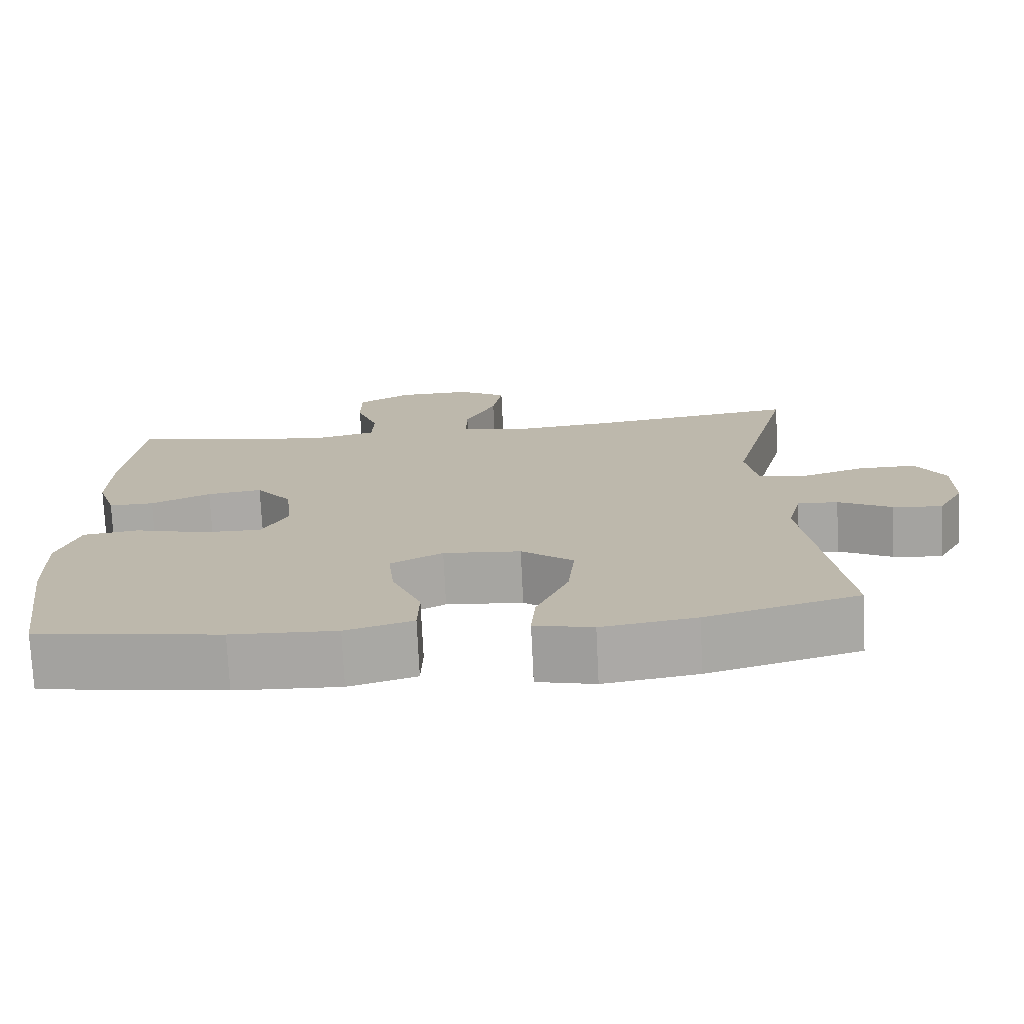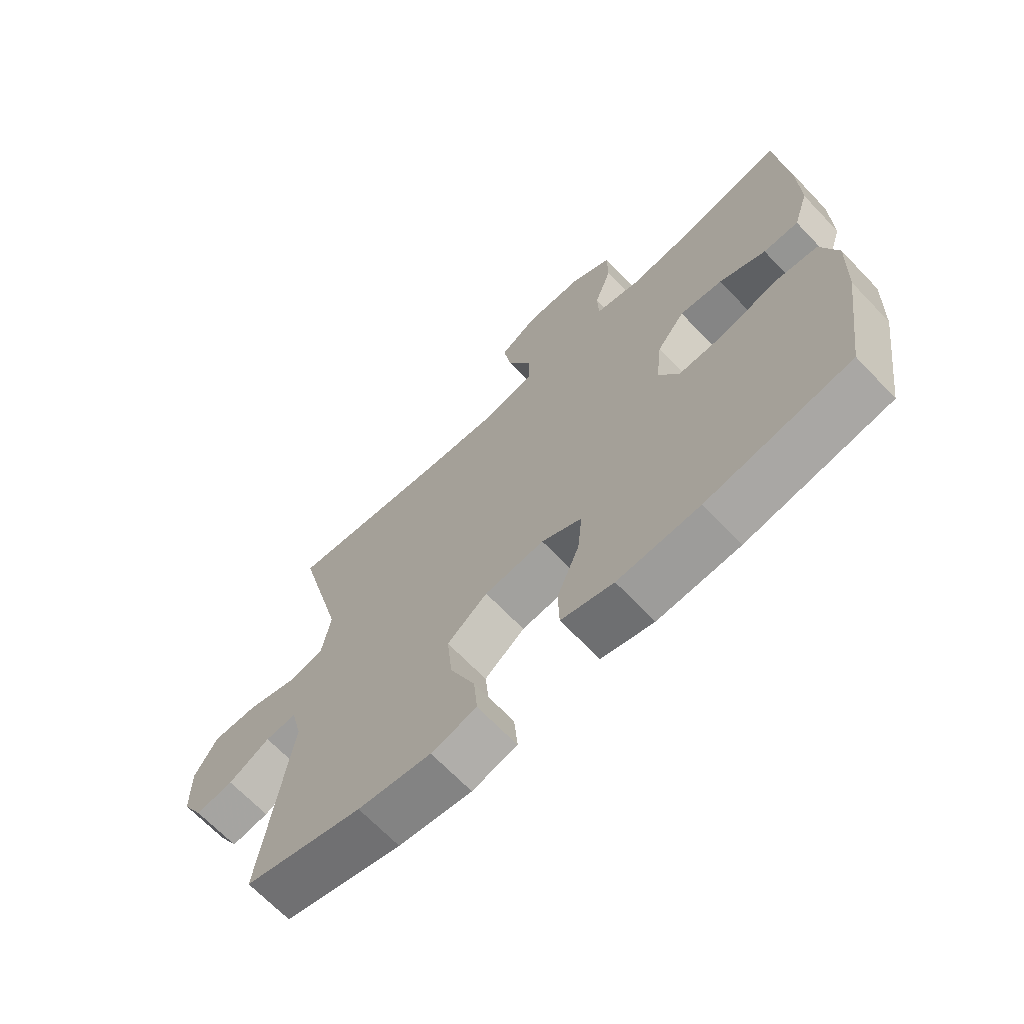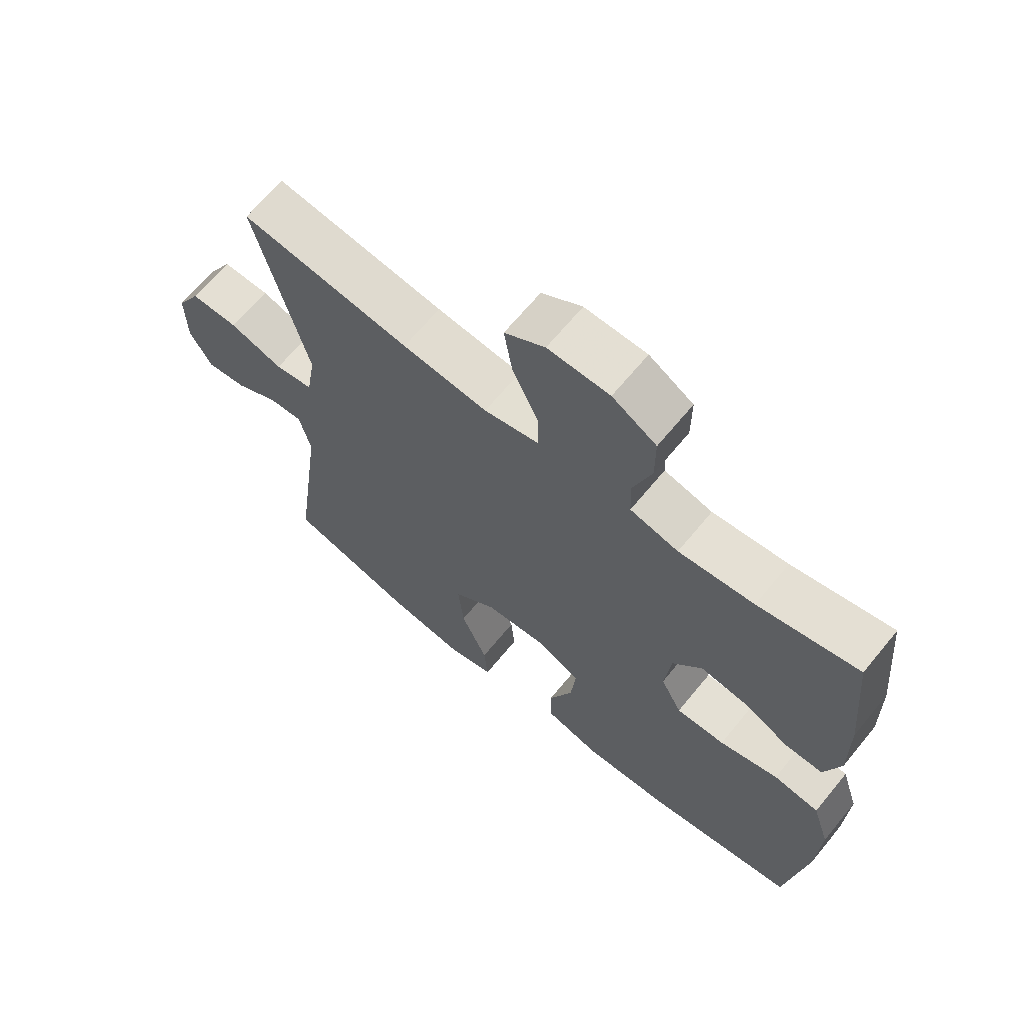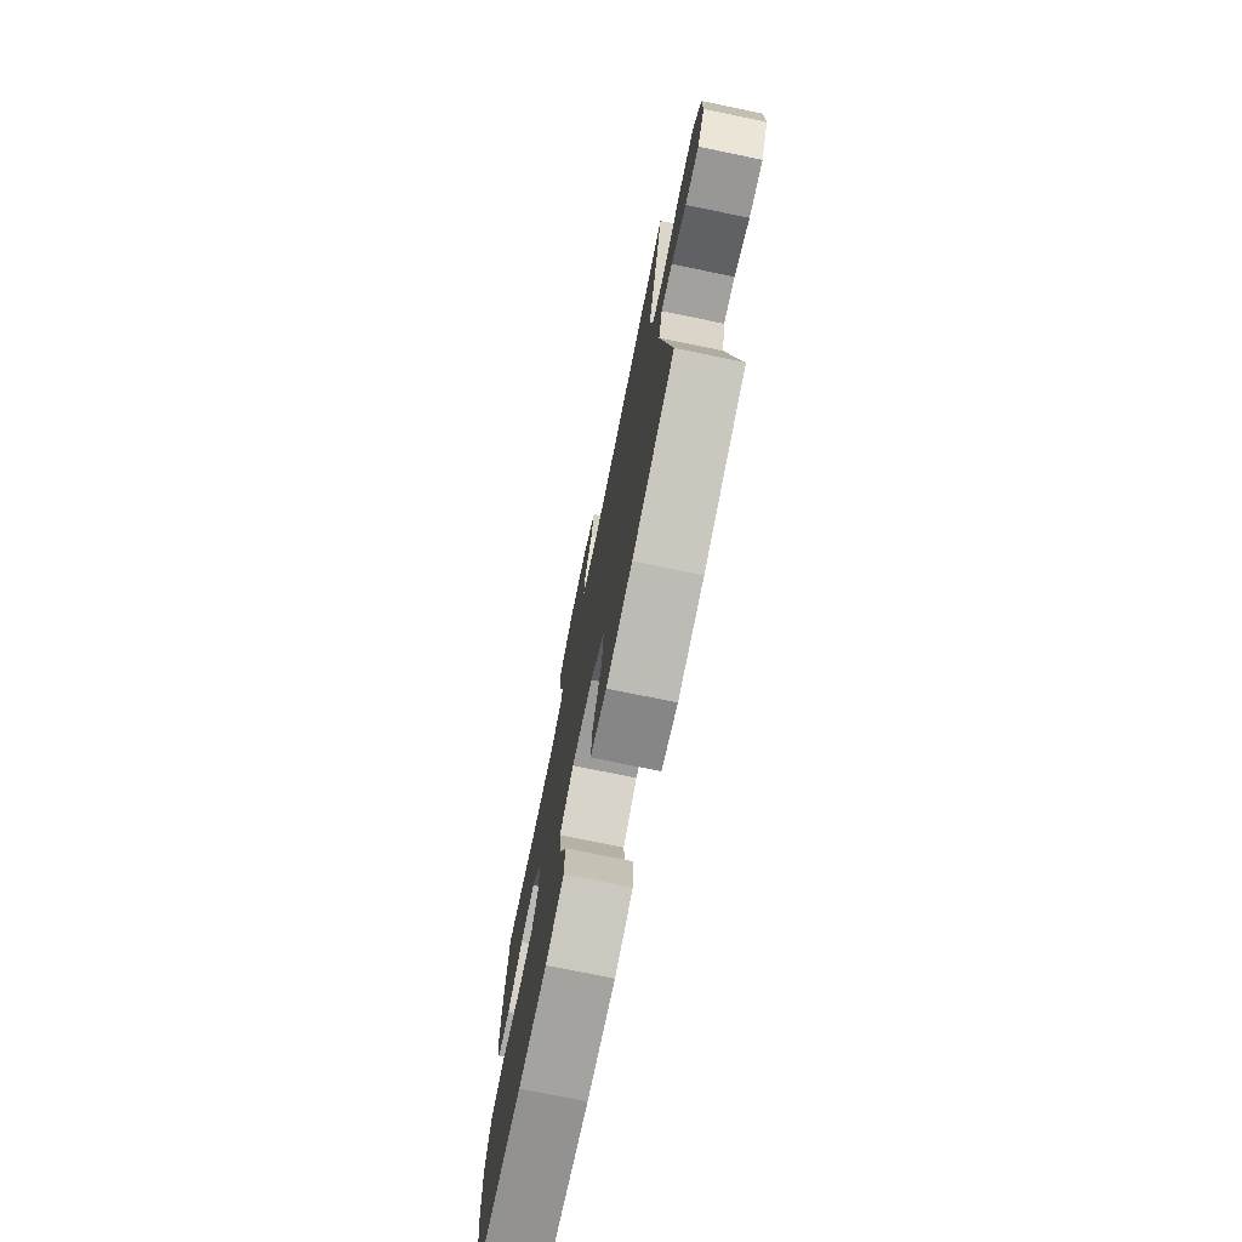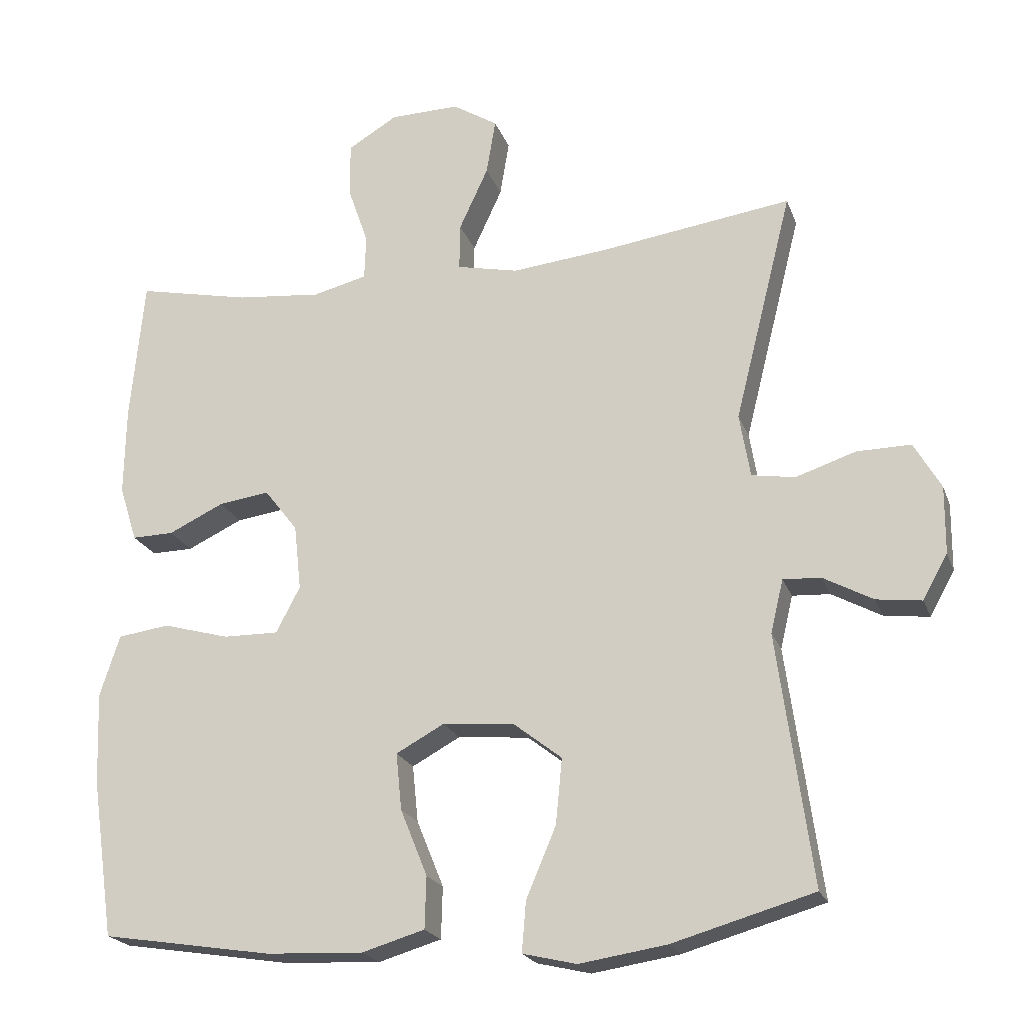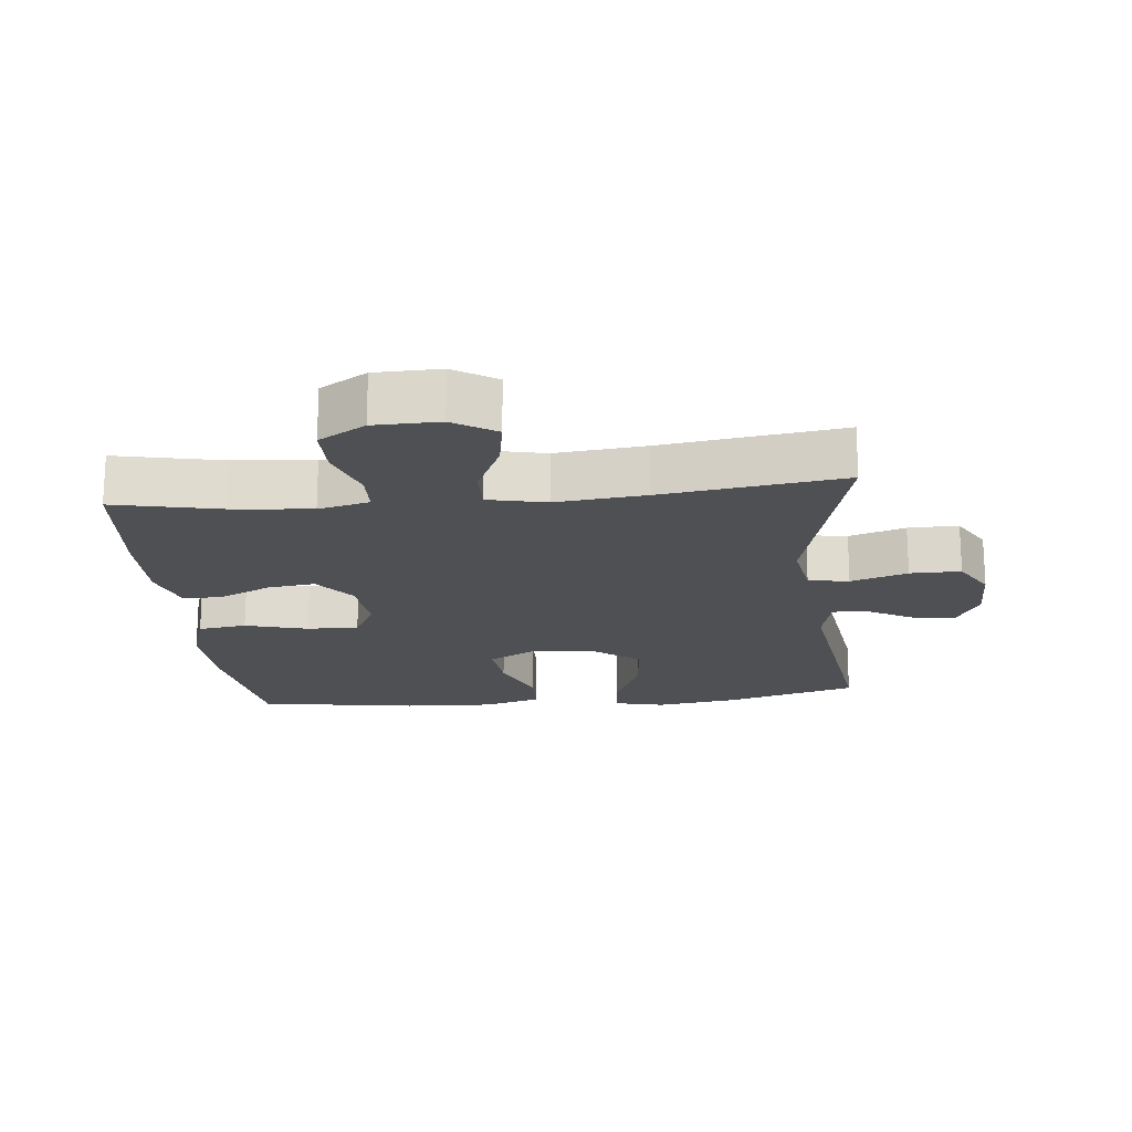
<metadata>
{"format":"obj","ext":"obj","renderer":"f3d","projection":"perspective","resolution":1024,"background":"white","views":[{"elev":-74.8,"azim":2.8,"up":"+Z"},{"elev":-68.1,"azim":-136.2,"up":"+Z"},{"elev":66.4,"azim":-140.6,"up":"+Z"},{"elev":-75.4,"azim":78.4,"up":"+Z"},{"elev":-21.2,"azim":16.8,"up":"+Z"},{"elev":-18.8,"azim":5.8,"up":"+Y"}]}
</metadata>
<code>
v 0.5 0.07 -0.5
v 0.301 0.07 -0.557
v 0.178 0.07 -0.576
v 0.102 0.07 -0.558
v 0.108 0.07 -0.487
v 0.15 0.07 -0.388
v 0.159 0.07 -0.296
v 0.091 0.07 -0.243
v -0.01 0.07 -0.234
v -0.078 0.07 -0.271
v -0.07 0.07 -0.351
v -0.032 0.07 -0.445
v -0.034 0.07 -0.518
v -0.122 0.07 -0.544
v -0.259 0.07 -0.538
v -0.5 0.07 -0.5
v -0.532 0.07 -0.277
v -0.537 0.07 -0.147
v -0.509 0.07 -0.06
v -0.436 0.07 -0.05
v -0.342 0.07 -0.076
v -0.264 0.07 -0.077
v -0.23 0.07 -0.012
v -0.24 0.07 0.08
v -0.287 0.07 0.141
v -0.359 0.07 0.131
v -0.437 0.07 0.094
v -0.496 0.07 0.093
v -0.521 0.07 0.172
v -0.519 0.07 0.297
v -0.5 0.07 0.5
v -0.34 0.07 0.466
v -0.22 0.07 0.454
v -0.143 0.07 0.473
v -0.141 0.07 0.536
v -0.17 0.07 0.62
v -0.17 0.07 0.697
v -0.1 0.07 0.739
v -0.002 0.07 0.741
v 0.062 0.07 0.701
v 0.049 0.07 0.622
v 0.008 0.07 0.533
v 0.007 0.07 0.467
v 0.094 0.07 0.448
v 0.23 0.07 0.462
v 0.5 0.07 0.5
v 0.418 0.07 0.174
v 0.433 0.07 0.084
v 0.494 0.07 0.074
v 0.579 0.07 0.102
v 0.655 0.07 0.103
v 0.693 0.07 0.037
v 0.692 0.07 -0.058
v 0.657 0.07 -0.121
v 0.593 0.07 -0.113
v 0.523 0.07 -0.075
v 0.47 0.07 -0.072
v 0.452 0.07 -0.147
v 0.5 0 -0.5
v 0.301 0 -0.557
v 0.178 0 -0.576
v 0.102 0 -0.558
v 0.108 0 -0.487
v 0.15 0 -0.388
v 0.159 0 -0.296
v 0.091 0 -0.243
v -0.01 0 -0.234
v -0.078 0 -0.271
v -0.07 0 -0.351
v -0.032 0 -0.445
v -0.034 0 -0.518
v -0.122 0 -0.544
v -0.259 0 -0.538
v -0.5 0 -0.5
v -0.532 0 -0.277
v -0.537 0 -0.147
v -0.509 0 -0.06
v -0.436 0 -0.05
v -0.342 0 -0.076
v -0.264 0 -0.077
v -0.23 0 -0.012
v -0.24 0 0.08
v -0.287 0 0.141
v -0.359 0 0.131
v -0.437 0 0.094
v -0.496 0 0.093
v -0.521 0 0.172
v -0.519 0 0.297
v -0.5 0 0.5
v -0.34 0 0.466
v -0.22 0 0.454
v -0.143 0 0.473
v -0.141 0 0.536
v -0.17 0 0.62
v -0.17 0 0.697
v -0.1 0 0.739
v -0.002 0 0.741
v 0.062 0 0.701
v 0.049 0 0.622
v 0.008 0 0.533
v 0.007 0 0.467
v 0.094 0 0.448
v 0.23 0 0.462
v 0.5 0 0.5
v 0.418 0 0.174
v 0.433 0 0.084
v 0.494 0 0.074
v 0.579 0 0.102
v 0.655 0 0.103
v 0.693 0 0.037
v 0.692 0 -0.058
v 0.657 0 -0.121
v 0.593 0 -0.113
v 0.523 0 -0.075
v 0.47 0 -0.072
v 0.452 0 -0.147
f 54 55 56
f 53 54 56
f 52 53 56
f 51 52 56
f 50 51 56
f 49 50 56
f 48 49 56 57
f 45 46 47
f 44 45 47 48
f 48 57 58
f 44 48 58
f 43 44 58
f 40 41 42
f 39 40 42
f 38 39 42
f 37 38 42
f 36 37 42
f 35 36 42
f 34 35 42 43
f 30 31 32
f 29 30 32
f 28 29 32
f 27 28 32
f 26 27 32
f 25 26 32 33
f 43 58 1
f 34 43 1
f 33 34 1
f 25 33 1
f 24 25 1
f 19 20 21
f 18 19 21
f 17 18 21
f 16 17 21
f 15 16 21
f 14 15 21
f 13 14 21
f 12 13 21
f 11 12 21
f 10 11 21 22
f 4 5 6
f 3 4 6
f 2 3 6
f 1 2 6
f 1 6 7
f 23 24 1
f 9 10 22 23
f 8 9 23
f 8 23 1
f 1 7 8
f 114 113 112
f 114 112 111
f 114 111 110
f 114 110 109
f 114 109 108
f 114 108 107
f 115 114 107 106
f 105 104 103
f 106 105 103 102
f 116 115 106
f 116 106 102
f 116 102 101
f 100 99 98
f 100 98 97
f 100 97 96
f 100 96 95
f 100 95 94
f 100 94 93
f 101 100 93 92
f 90 89 88
f 90 88 87
f 90 87 86
f 90 86 85
f 90 85 84
f 91 90 84 83
f 59 116 101
f 59 101 92
f 59 92 91
f 59 91 83
f 59 83 82
f 79 78 77
f 79 77 76
f 79 76 75
f 79 75 74
f 79 74 73
f 79 73 72
f 79 72 71
f 79 71 70
f 79 70 69
f 80 79 69 68
f 64 63 62
f 64 62 61
f 64 61 60
f 64 60 59
f 65 64 59
f 59 82 81
f 81 80 68 67
f 81 67 66
f 59 81 66
f 66 65 59
f 1 59 60 2
f 2 60 61 3
f 3 61 62 4
f 4 62 63 5
f 5 63 64 6
f 6 64 65 7
f 7 65 66 8
f 8 66 67 9
f 9 67 68 10
f 10 68 69 11
f 11 69 70 12
f 12 70 71 13
f 13 71 72 14
f 14 72 73 15
f 15 73 74 16
f 16 74 75 17
f 17 75 76 18
f 18 76 77 19
f 19 77 78 20
f 20 78 79 21
f 21 79 80 22
f 22 80 81 23
f 23 81 82 24
f 24 82 83 25
f 25 83 84 26
f 26 84 85 27
f 27 85 86 28
f 28 86 87 29
f 29 87 88 30
f 30 88 89 31
f 31 89 90 32
f 32 90 91 33
f 33 91 92 34
f 34 92 93 35
f 35 93 94 36
f 36 94 95 37
f 37 95 96 38
f 38 96 97 39
f 39 97 98 40
f 40 98 99 41
f 41 99 100 42
f 42 100 101 43
f 43 101 102 44
f 44 102 103 45
f 45 103 104 46
f 46 104 105 47
f 47 105 106 48
f 48 106 107 49
f 49 107 108 50
f 50 108 109 51
f 51 109 110 52
f 52 110 111 53
f 53 111 112 54
f 54 112 113 55
f 55 113 114 56
f 56 114 115 57
f 57 115 116 58
f 58 116 59 1

</code>
